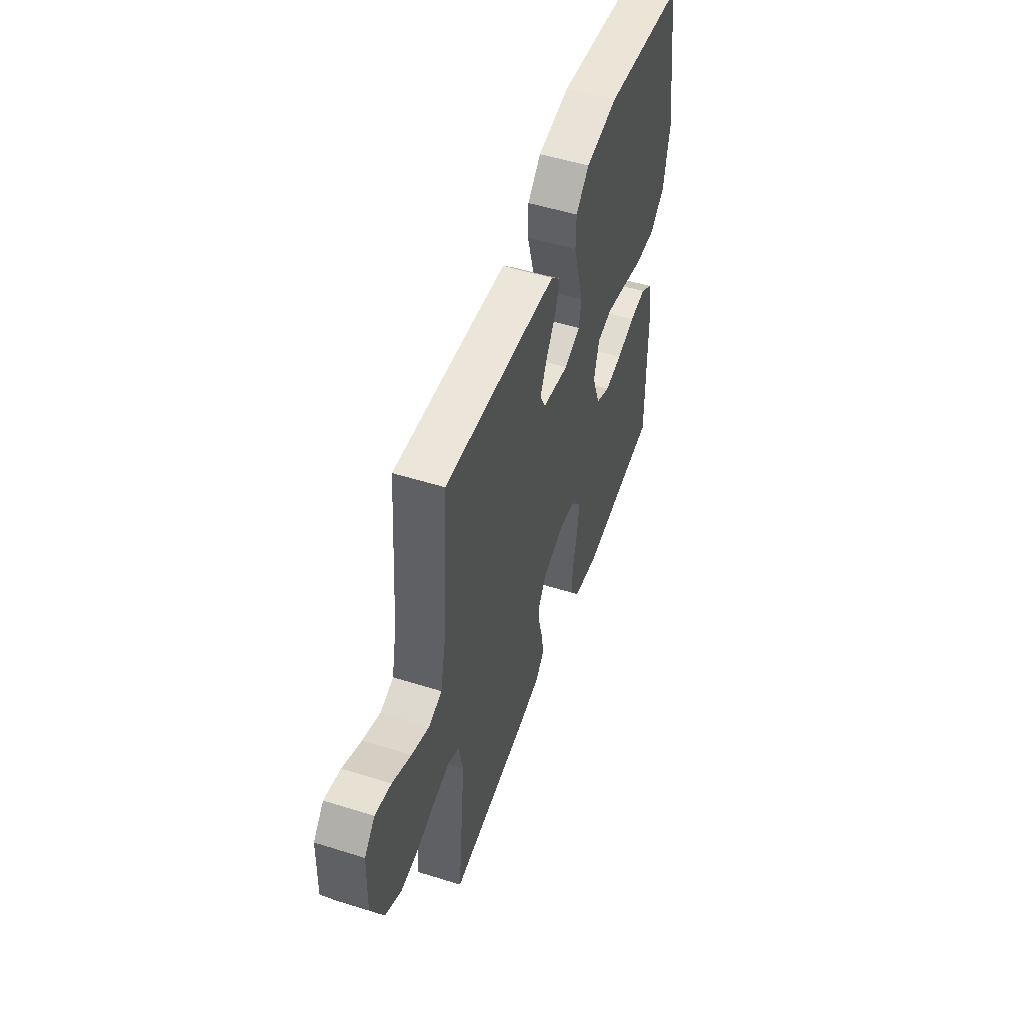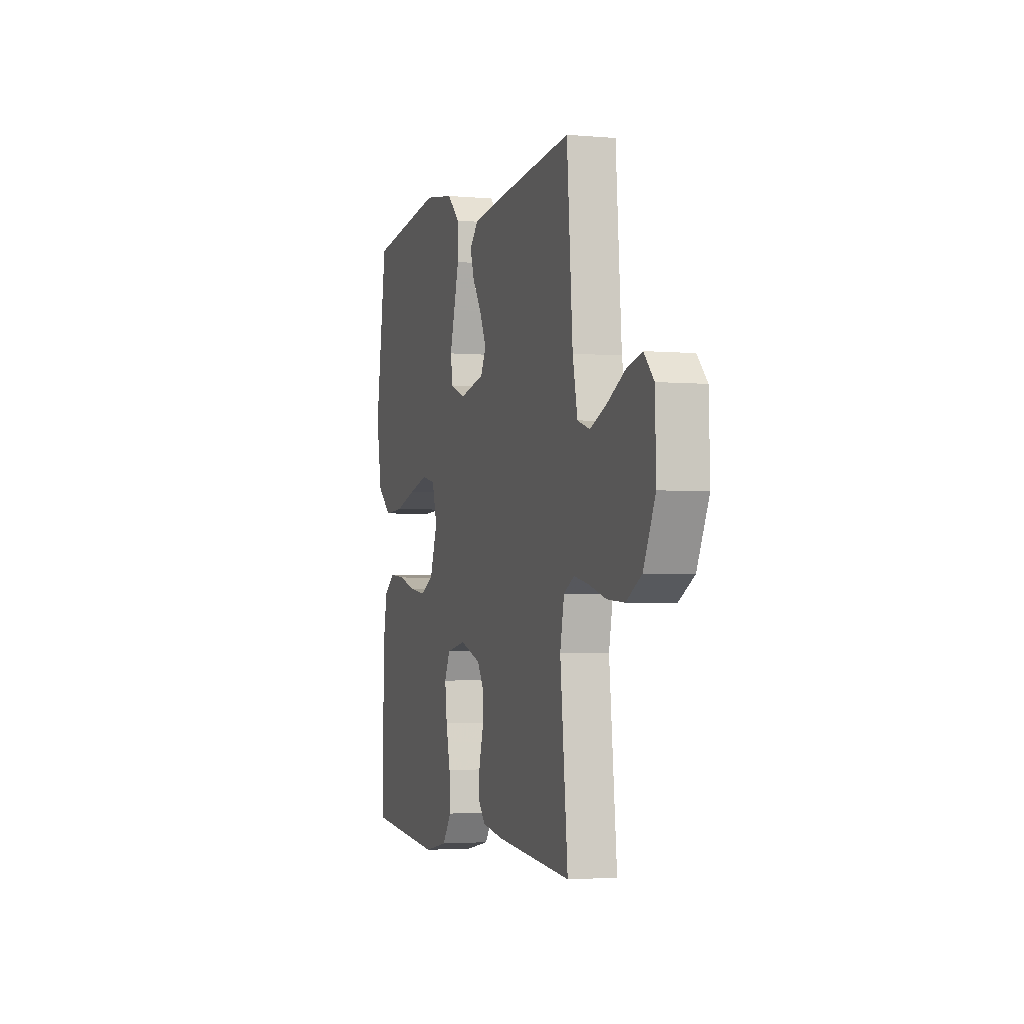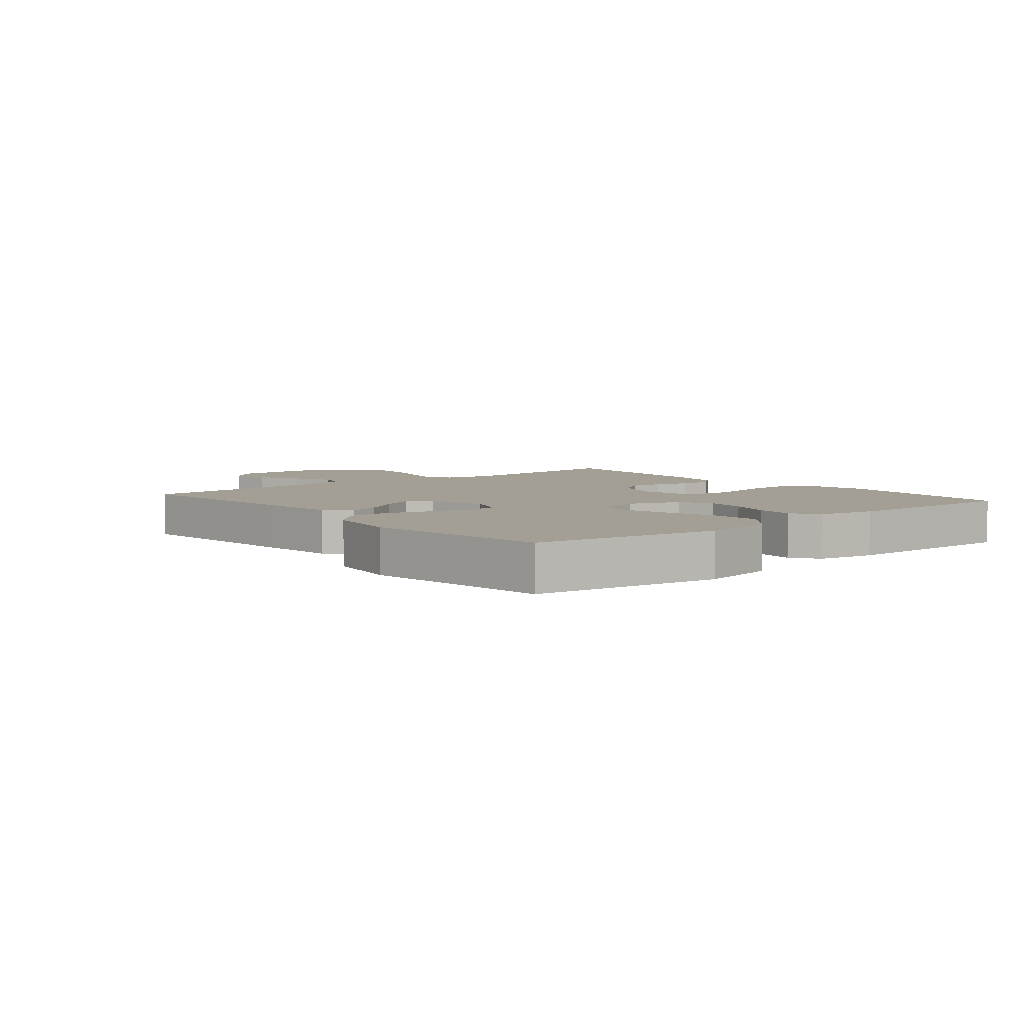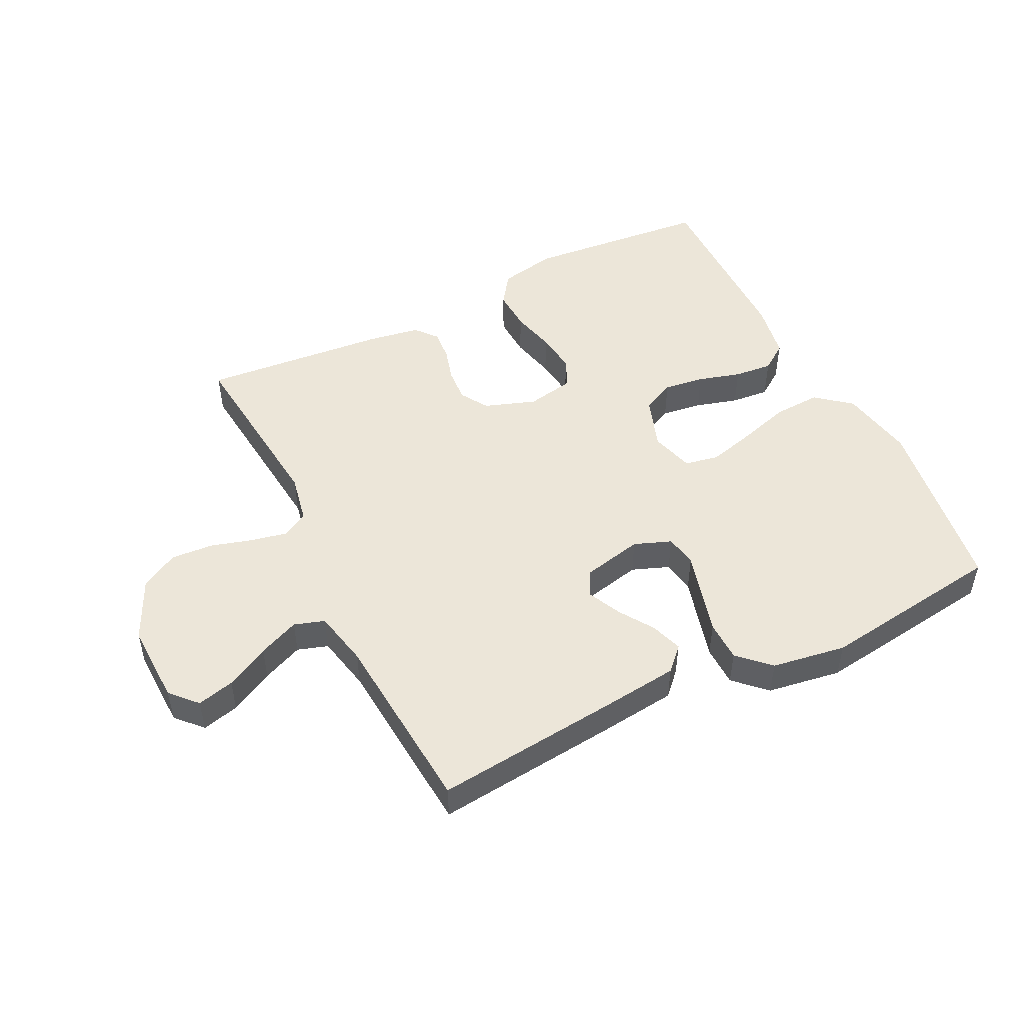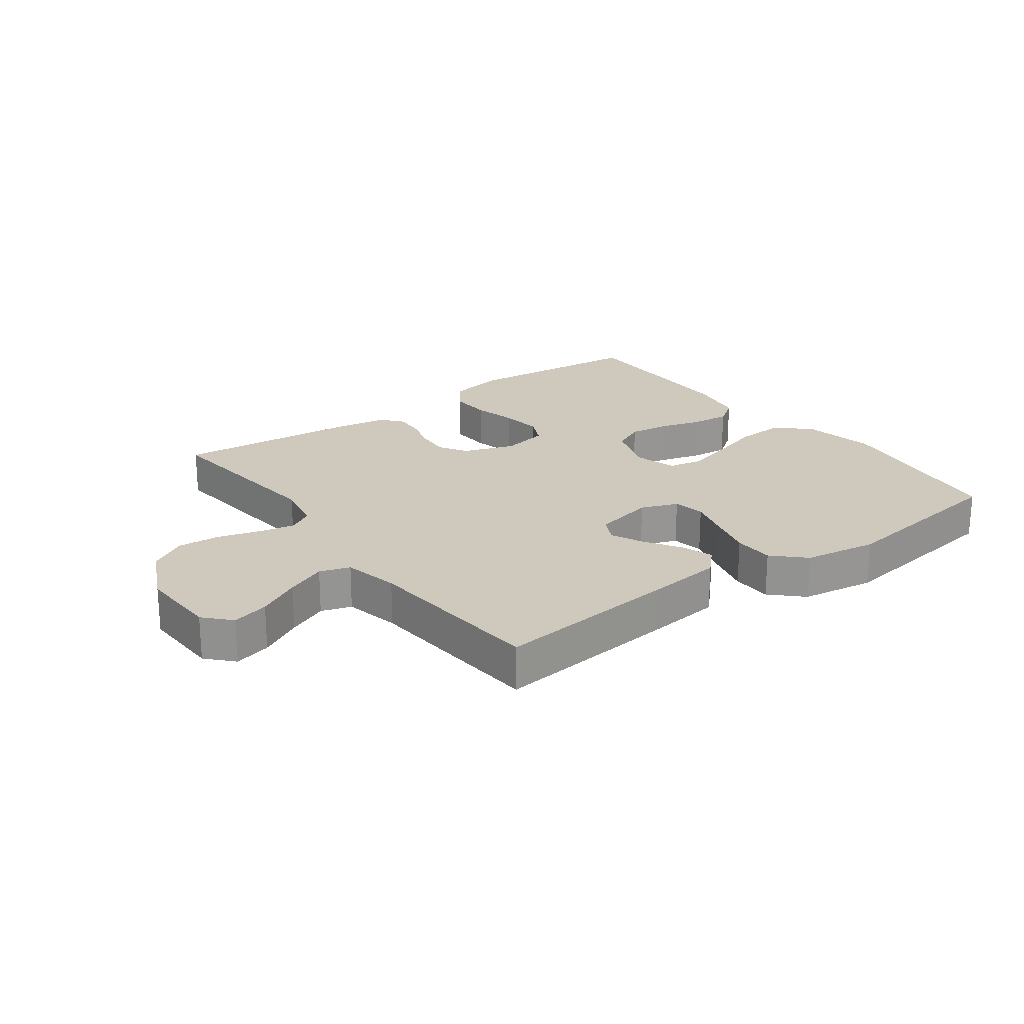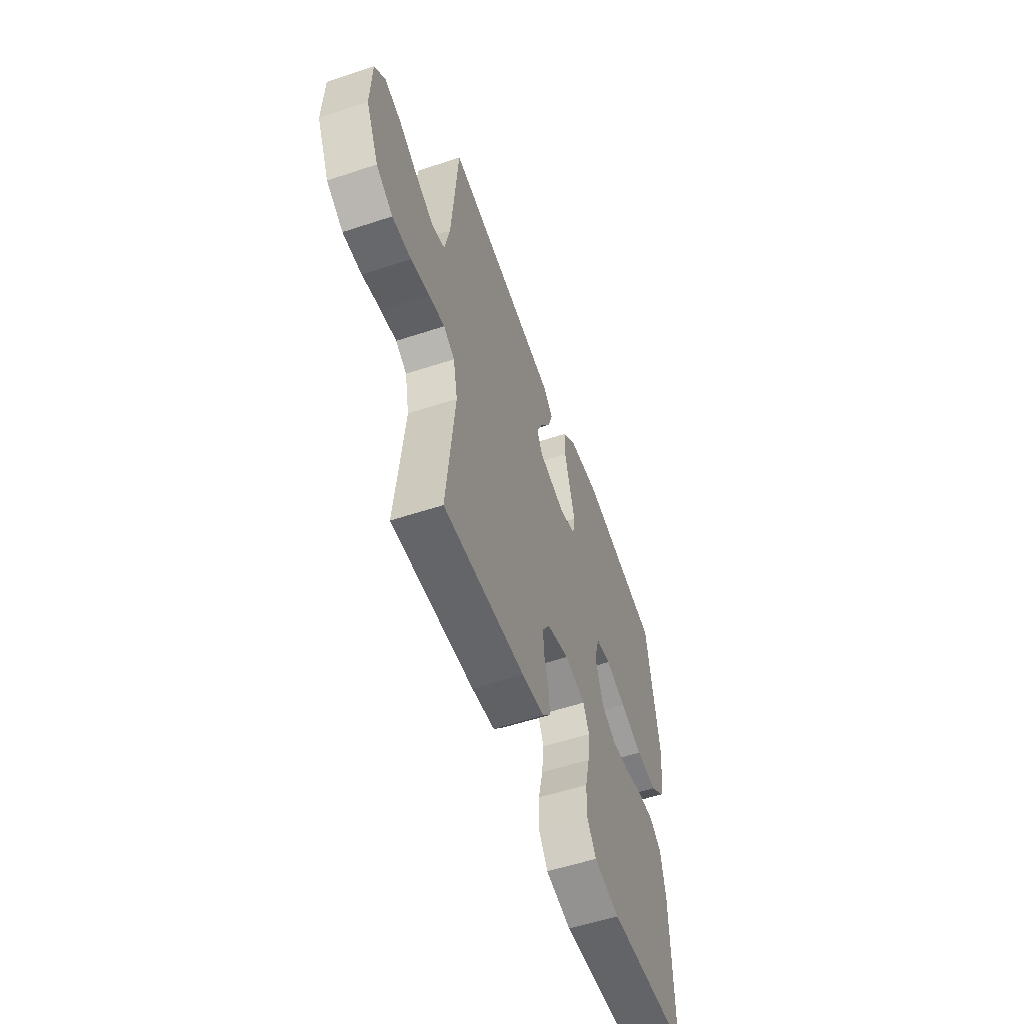
<metadata>
{"format":"obj","ext":"obj","renderer":"f3d","projection":"perspective","resolution":1024,"background":"white","views":[{"elev":51.8,"azim":-71.2,"up":"+Z"},{"elev":-2.8,"azim":-107.5,"up":"+Z"},{"elev":5.4,"azim":50.3,"up":"+Y"},{"elev":49.2,"azim":-26.5,"up":"+Y"},{"elev":22.3,"azim":-36.5,"up":"+Y"},{"elev":-56.2,"azim":-70.9,"up":"+Z"}]}
</metadata>
<code>
v -0.5 0.07 -0.5
v -0.47 0.07 -0.2
v -0.486 0.07 -0.12
v -0.527 0.07 -0.097
v -0.585 0.07 -0.109
v -0.653 0.07 -0.129
v -0.722 0.07 -0.134
v -0.783 0.07 -0.099
v -0.83 0.07 0
v -0.826 0.07 0.131
v -0.787 0.07 0.173
v -0.727 0.07 0.158
v -0.657 0.07 0.121
v -0.591 0.07 0.093
v -0.542 0.07 0.109
v -0.523 0.07 0.2
v -0.5 0.07 0.5
v -0.2 0.07 0.469
v -0.077 0.07 0.455
v -0.041 0.07 0.418
v -0.058 0.07 0.367
v -0.095 0.07 0.31
v -0.12 0.07 0.256
v -0.099 0.07 0.215
v 0 0.07 0.193
v 0.06 0.07 0.216
v 0.069 0.07 0.268
v 0.05 0.07 0.335
v 0.03 0.07 0.408
v 0.031 0.07 0.474
v 0.08 0.07 0.522
v 0.2 0.07 0.541
v 0.5 0.07 0.5
v 0.545 0.07 0.2
v 0.523 0.07 0.078
v 0.467 0.07 0.032
v 0.39 0.07 0.036
v 0.306 0.07 0.061
v 0.23 0.07 0.081
v 0.175 0.07 0.07
v 0.155 0.07 0
v 0.185 0.07 -0.085
v 0.238 0.07 -0.111
v 0.304 0.07 -0.102
v 0.373 0.07 -0.082
v 0.435 0.07 -0.076
v 0.479 0.07 -0.107
v 0.496 0.07 -0.2
v 0.5 0.07 -0.5
v 0.2 0.07 -0.528
v 0.106 0.07 -0.509
v 0.071 0.07 -0.459
v 0.074 0.07 -0.391
v 0.091 0.07 -0.318
v 0.099 0.07 -0.251
v 0.077 0.07 -0.204
v 0 0.07 -0.189
v -0.083 0.07 -0.218
v -0.111 0.07 -0.263
v -0.107 0.07 -0.318
v -0.091 0.07 -0.374
v -0.087 0.07 -0.424
v -0.116 0.07 -0.459
v -0.2 0.07 -0.473
v -0.5 0 -0.5
v -0.47 0 -0.2
v -0.486 0 -0.12
v -0.527 0 -0.097
v -0.585 0 -0.109
v -0.653 0 -0.129
v -0.722 0 -0.134
v -0.783 0 -0.099
v -0.83 0 0
v -0.826 0 0.131
v -0.787 0 0.173
v -0.727 0 0.158
v -0.657 0 0.121
v -0.591 0 0.093
v -0.542 0 0.109
v -0.523 0 0.2
v -0.5 0 0.5
v -0.2 0 0.469
v -0.077 0 0.455
v -0.041 0 0.418
v -0.058 0 0.367
v -0.095 0 0.31
v -0.12 0 0.256
v -0.099 0 0.215
v 0 0 0.193
v 0.06 0 0.216
v 0.069 0 0.268
v 0.05 0 0.335
v 0.03 0 0.408
v 0.031 0 0.474
v 0.08 0 0.522
v 0.2 0 0.541
v 0.5 0 0.5
v 0.545 0 0.2
v 0.523 0 0.078
v 0.467 0 0.032
v 0.39 0 0.036
v 0.306 0 0.061
v 0.23 0 0.081
v 0.175 0 0.07
v 0.155 0 0
v 0.185 0 -0.085
v 0.238 0 -0.111
v 0.304 0 -0.102
v 0.373 0 -0.082
v 0.435 0 -0.076
v 0.479 0 -0.107
v 0.496 0 -0.2
v 0.5 0 -0.5
v 0.2 0 -0.528
v 0.106 0 -0.509
v 0.071 0 -0.459
v 0.074 0 -0.391
v 0.091 0 -0.318
v 0.099 0 -0.251
v 0.077 0 -0.204
v 0 0 -0.189
v -0.083 0 -0.218
v -0.111 0 -0.263
v -0.107 0 -0.318
v -0.091 0 -0.374
v -0.087 0 -0.424
v -0.116 0 -0.459
v -0.2 0 -0.473
f 63 64 1 2
f 60 61 62 63
f 59 60 63 2
f 58 59 2 3
f 57 58 3 4
f 51 52 53 54
f 51 54 55
f 50 51 55
f 49 50 55
f 48 49 55 56
f 44 45 46 47
f 43 44 47 48
f 35 36 37 38
f 35 38 39
f 34 35 39
f 33 34 39 40
f 31 32 33 40
f 27 28 29 30
f 27 30 31 40
f 19 20 21 22
f 19 22 23
f 16 17 18 19
f 15 16 19 23
f 10 11 12 13
f 10 13 14
f 9 10 14
f 8 9 14 15
f 5 6 7 8
f 4 5 8 15
f 43 48 56 57
f 42 43 57 4
f 41 42 4 15
f 26 27 40 41
f 25 26 41
f 24 25 41 15
f 15 23 24
f 66 65 128 127
f 127 126 125 124
f 66 127 124 123
f 67 66 123 122
f 68 67 122 121
f 118 117 116 115
f 119 118 115
f 119 115 114
f 119 114 113
f 120 119 113 112
f 111 110 109 108
f 112 111 108 107
f 102 101 100 99
f 103 102 99
f 103 99 98
f 104 103 98 97
f 104 97 96 95
f 94 93 92 91
f 104 95 94 91
f 86 85 84 83
f 87 86 83
f 83 82 81 80
f 87 83 80 79
f 77 76 75 74
f 78 77 74
f 78 74 73
f 79 78 73 72
f 72 71 70 69
f 79 72 69 68
f 121 120 112 107
f 68 121 107 106
f 79 68 106 105
f 105 104 91 90
f 105 90 89
f 79 105 89 88
f 88 87 79
f 1 65 66 2
f 2 66 67 3
f 3 67 68 4
f 4 68 69 5
f 5 69 70 6
f 6 70 71 7
f 7 71 72 8
f 8 72 73 9
f 9 73 74 10
f 10 74 75 11
f 11 75 76 12
f 12 76 77 13
f 13 77 78 14
f 14 78 79 15
f 15 79 80 16
f 16 80 81 17
f 17 81 82 18
f 18 82 83 19
f 19 83 84 20
f 20 84 85 21
f 21 85 86 22
f 22 86 87 23
f 23 87 88 24
f 24 88 89 25
f 25 89 90 26
f 26 90 91 27
f 27 91 92 28
f 28 92 93 29
f 29 93 94 30
f 30 94 95 31
f 31 95 96 32
f 32 96 97 33
f 33 97 98 34
f 34 98 99 35
f 35 99 100 36
f 36 100 101 37
f 37 101 102 38
f 38 102 103 39
f 39 103 104 40
f 40 104 105 41
f 41 105 106 42
f 42 106 107 43
f 43 107 108 44
f 44 108 109 45
f 45 109 110 46
f 46 110 111 47
f 47 111 112 48
f 48 112 113 49
f 49 113 114 50
f 50 114 115 51
f 51 115 116 52
f 52 116 117 53
f 53 117 118 54
f 54 118 119 55
f 55 119 120 56
f 56 120 121 57
f 57 121 122 58
f 58 122 123 59
f 59 123 124 60
f 60 124 125 61
f 61 125 126 62
f 62 126 127 63
f 63 127 128 64
f 64 128 65 1

</code>
